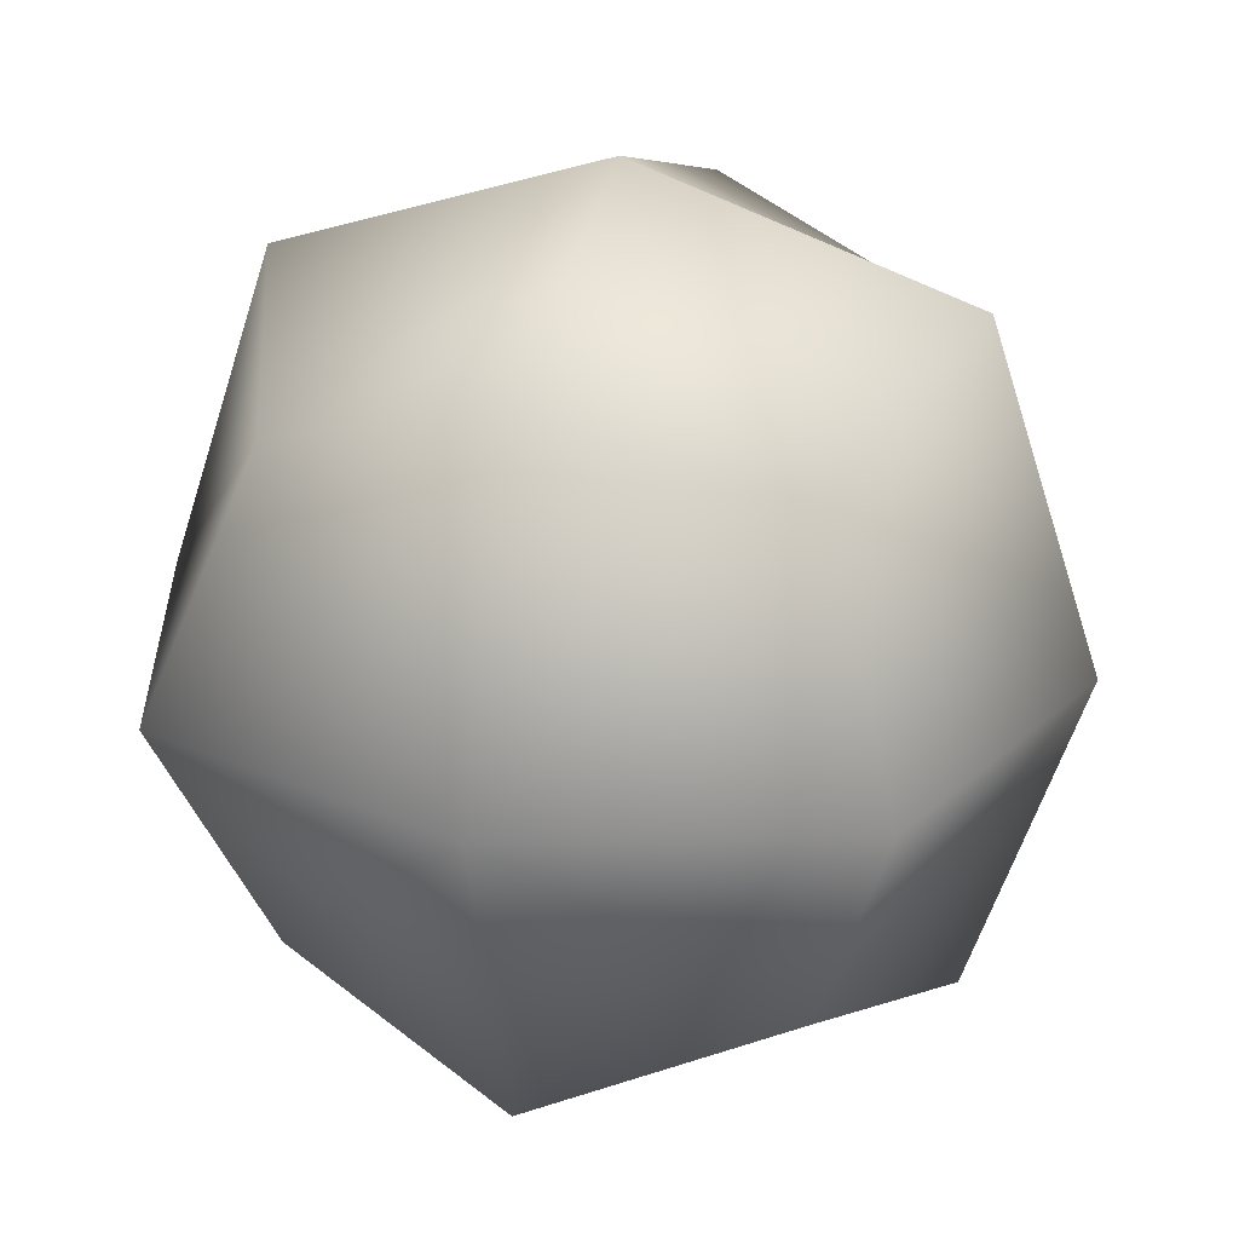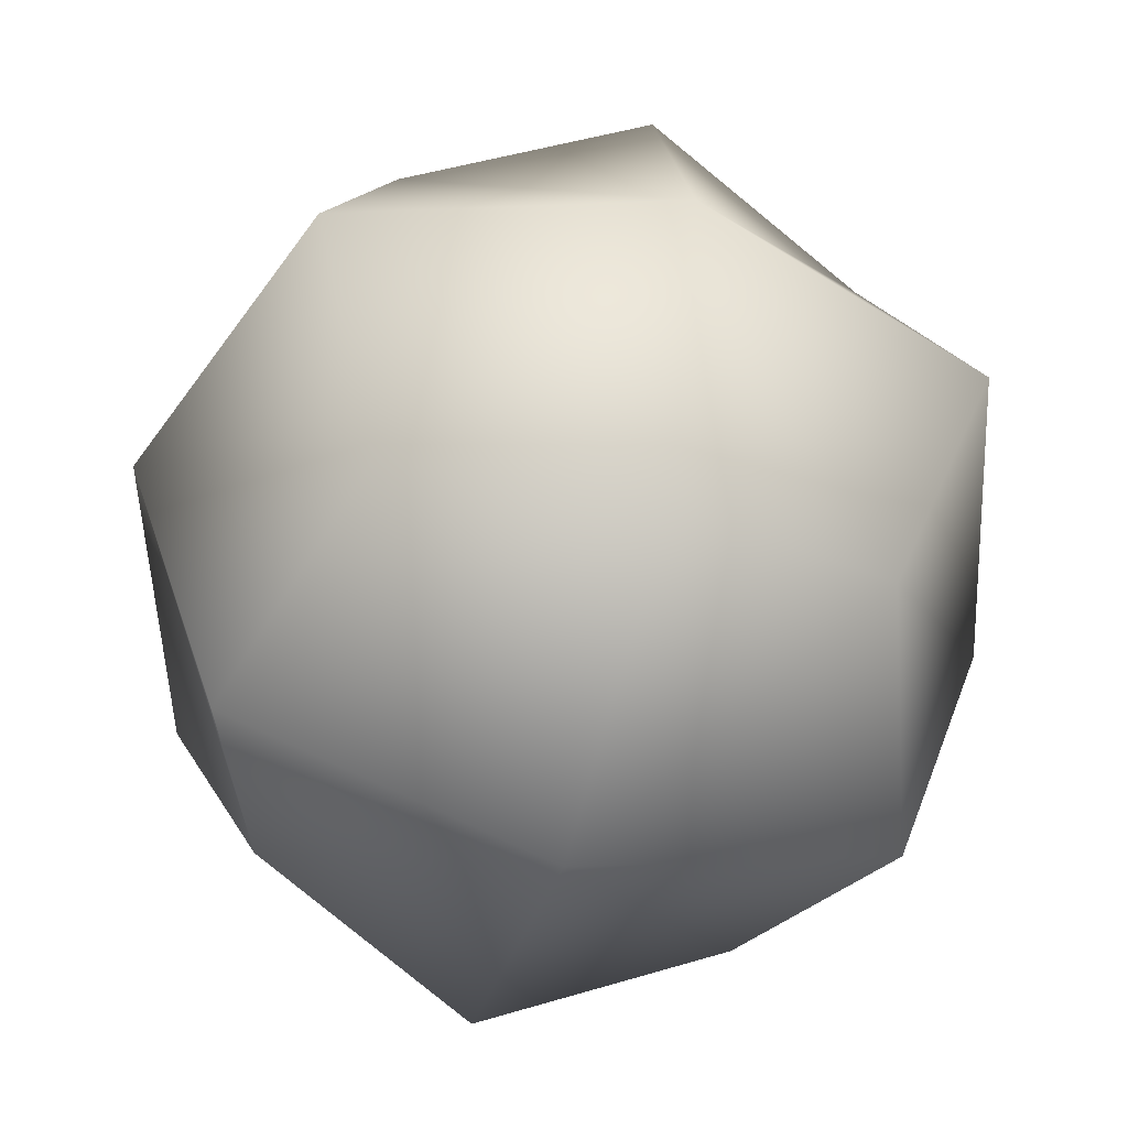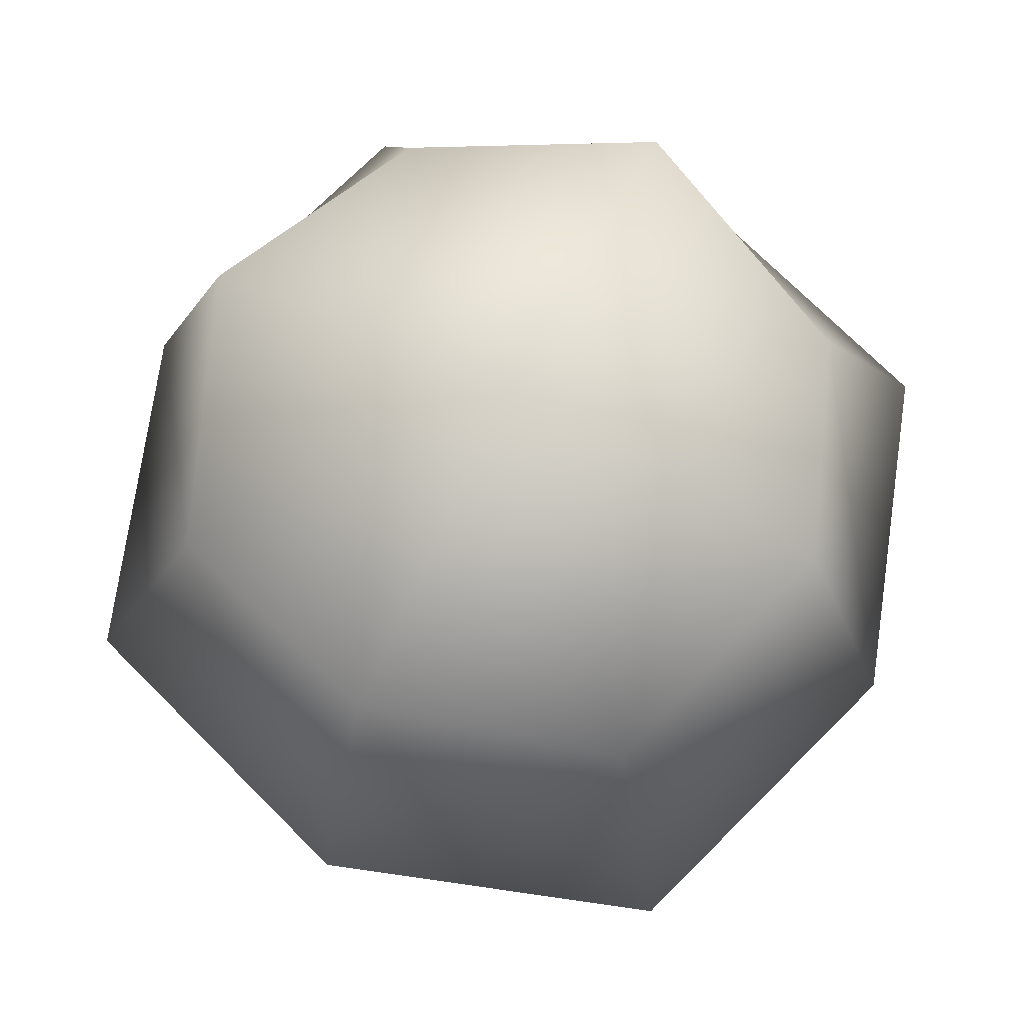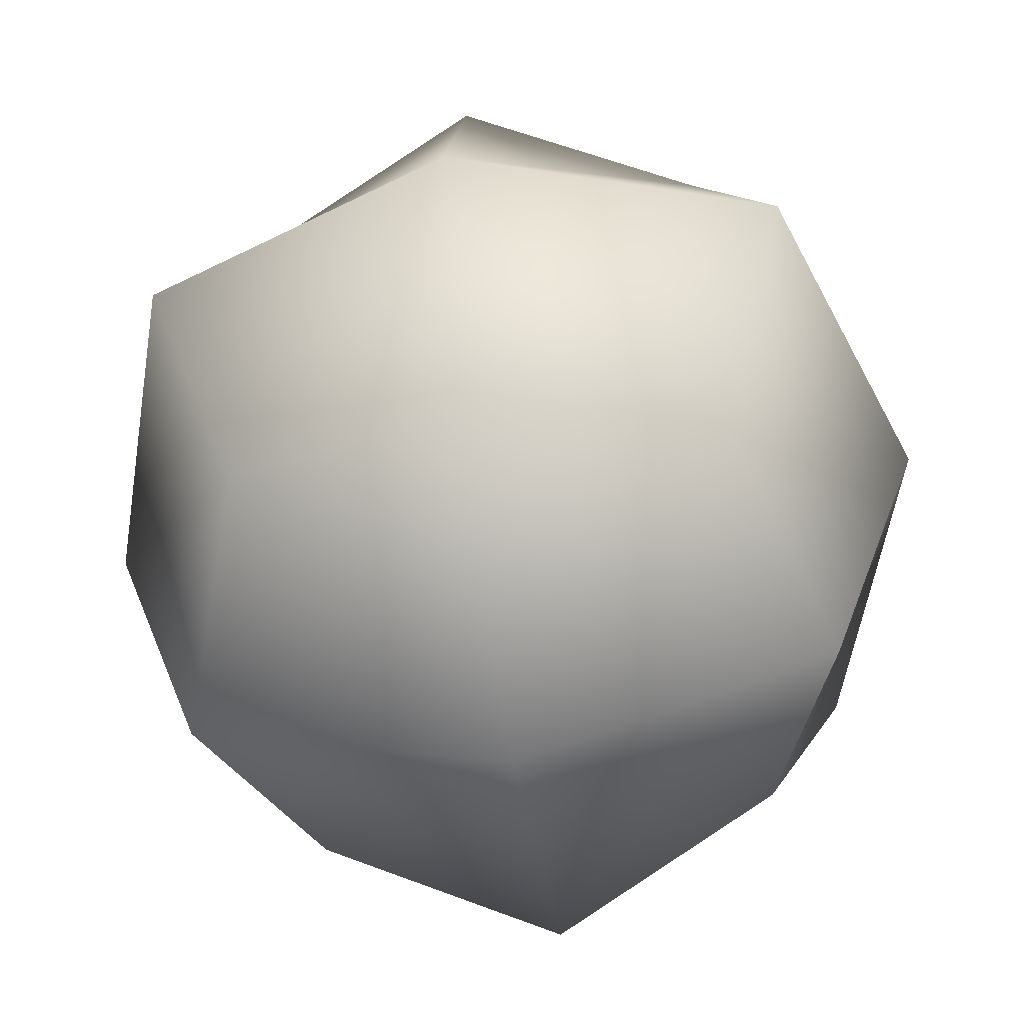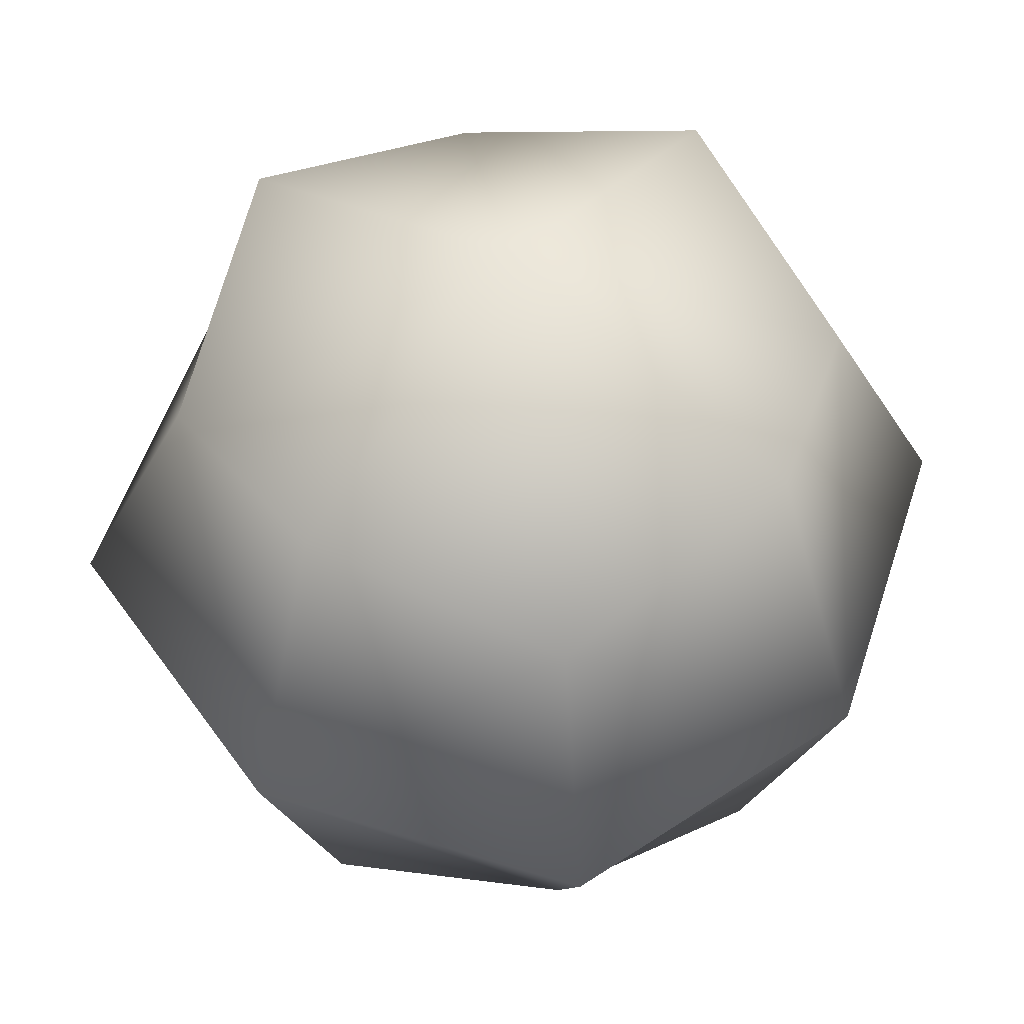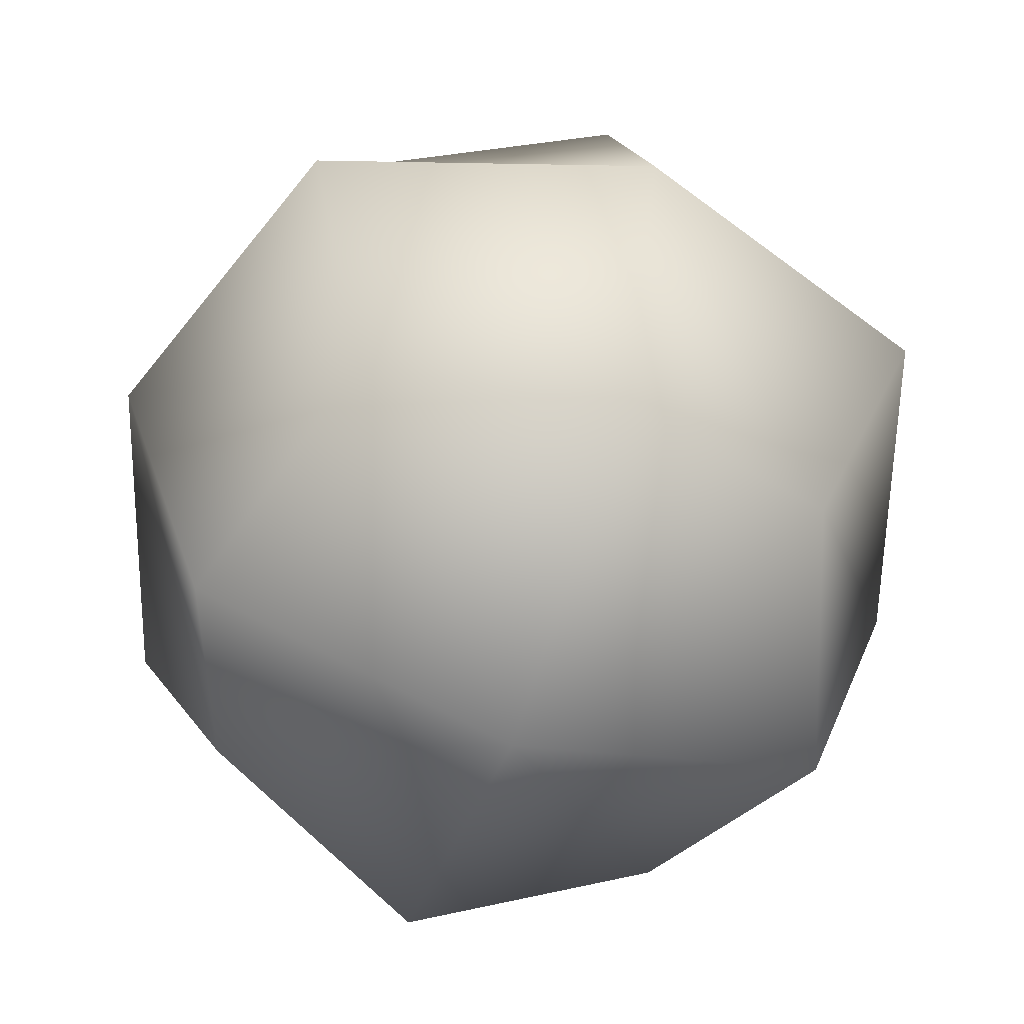
<metadata>
{"format":"obj","ext":"obj","renderer":"f3d","projection":"perspective","resolution":1024,"background":"white","views":[{"elev":25.1,"azim":16.5,"up":"+Y"},{"elev":-52.3,"azim":-106.0,"up":"+Y"},{"elev":73.0,"azim":116.6,"up":"+Z"},{"elev":-56.5,"azim":99.1,"up":"+Y"},{"elev":55.1,"azim":-143.5,"up":"+Z"},{"elev":-59.1,"azim":-109.5,"up":"+Z"}]}
</metadata>
<code>
o Cube_Cube.001
v -1 0 0
v 0 0 -1
v 1 0 0
v 0 0 1
v 0 -1 0
v 0 1 0
v -0.75 -0.75 0
v -0.75 0 0.75
v -0.75 0.75 0
v -0.75 0 -0.75
v 0 -0.75 -0.75
v 0 0.75 -0.75
v 0.75 0 -0.75
v 0.75 -0.75 0
v 0.75 0.75 0
v 0.75 0 0.75
v 0 -0.75 0.75
v 0 0.75 0.75
v -0.5556 -0.5556 0.5556
v -0.5556 0.5556 0.5556
v -0.5556 -0.5556 -0.5556
v -0.5556 0.5556 -0.5556
v 0.5556 -0.5556 0.5556
v 0.5556 0.5556 0.5556
v 0.5556 -0.5556 -0.5556
v 0.5556 0.5556 -0.5556
f 1 19 8
f 1 20 9
f 1 22 10
f 1 21 7
f 2 21 10
f 2 22 12
f 2 26 13
f 2 25 11
f 3 25 13
f 3 26 15
f 3 24 16
f 3 23 14
f 4 23 16
f 4 24 18
f 4 20 8
f 4 19 17
f 5 21 11
f 5 25 14
f 5 23 17
f 5 19 7
f 6 26 12
f 6 22 9
f 6 20 18
f 6 24 15
f 1 7 19
f 1 8 20
f 1 9 22
f 1 10 21
f 2 11 21
f 2 10 22
f 2 12 26
f 2 13 25
f 3 14 25
f 3 13 26
f 3 15 24
f 3 16 23
f 4 17 23
f 4 16 24
f 4 18 20
f 4 8 19
f 5 7 21
f 5 11 25
f 5 14 23
f 5 17 19
f 6 15 26
f 6 12 22
f 6 9 20
f 6 18 24

</code>
